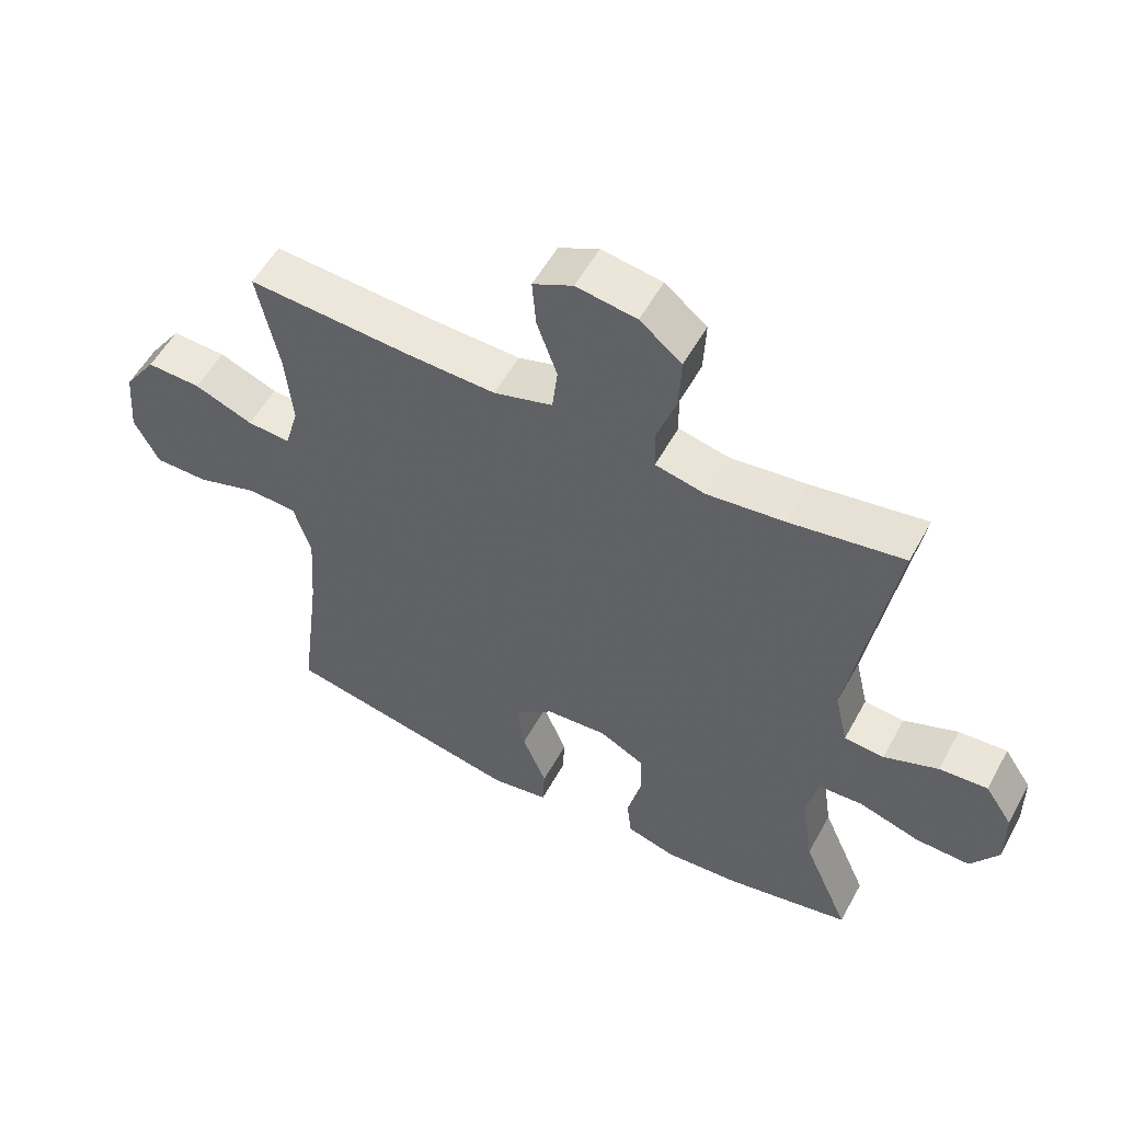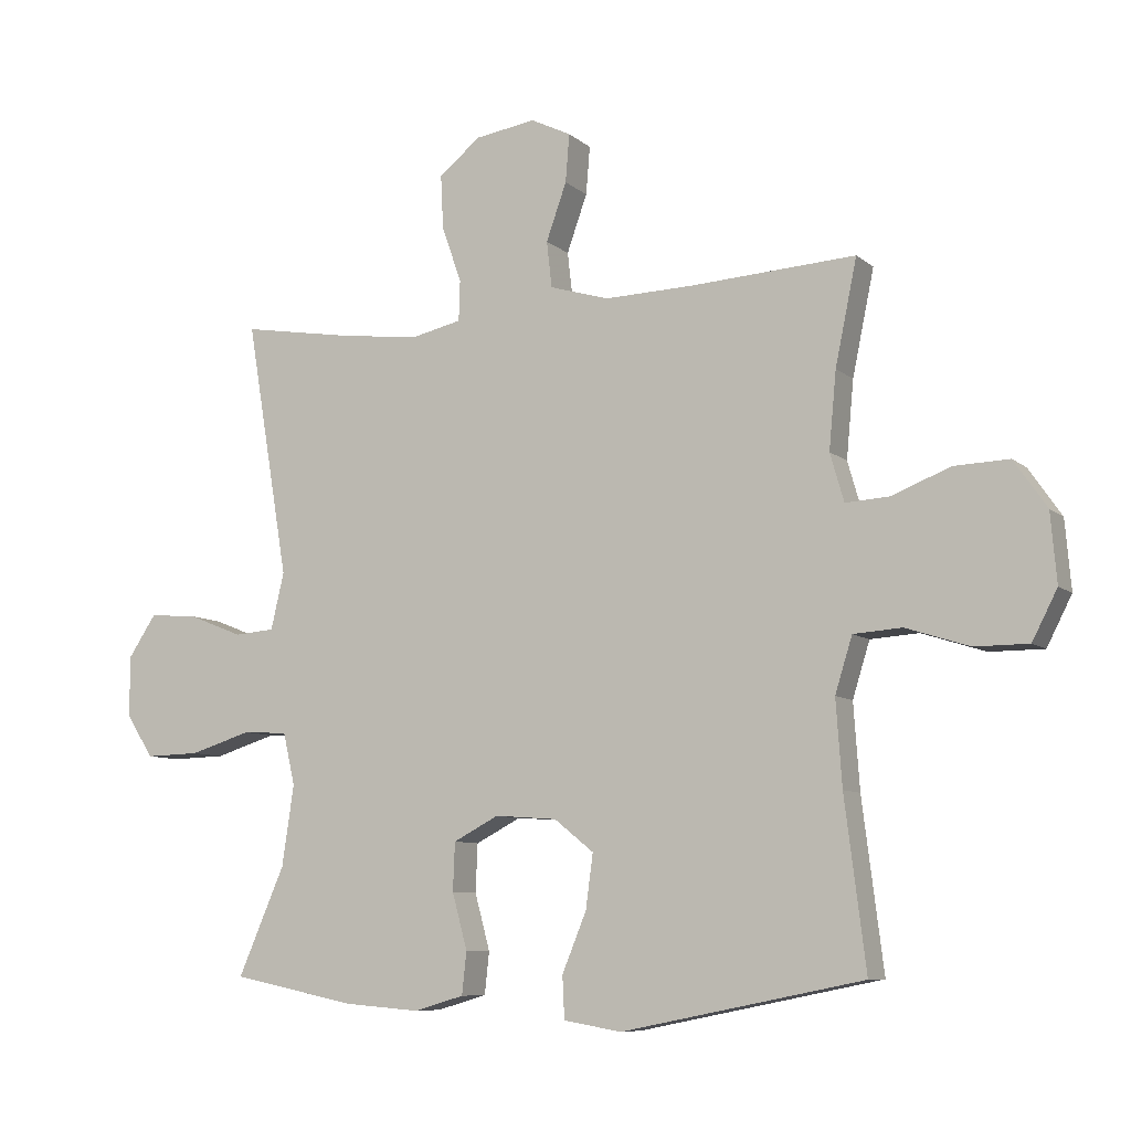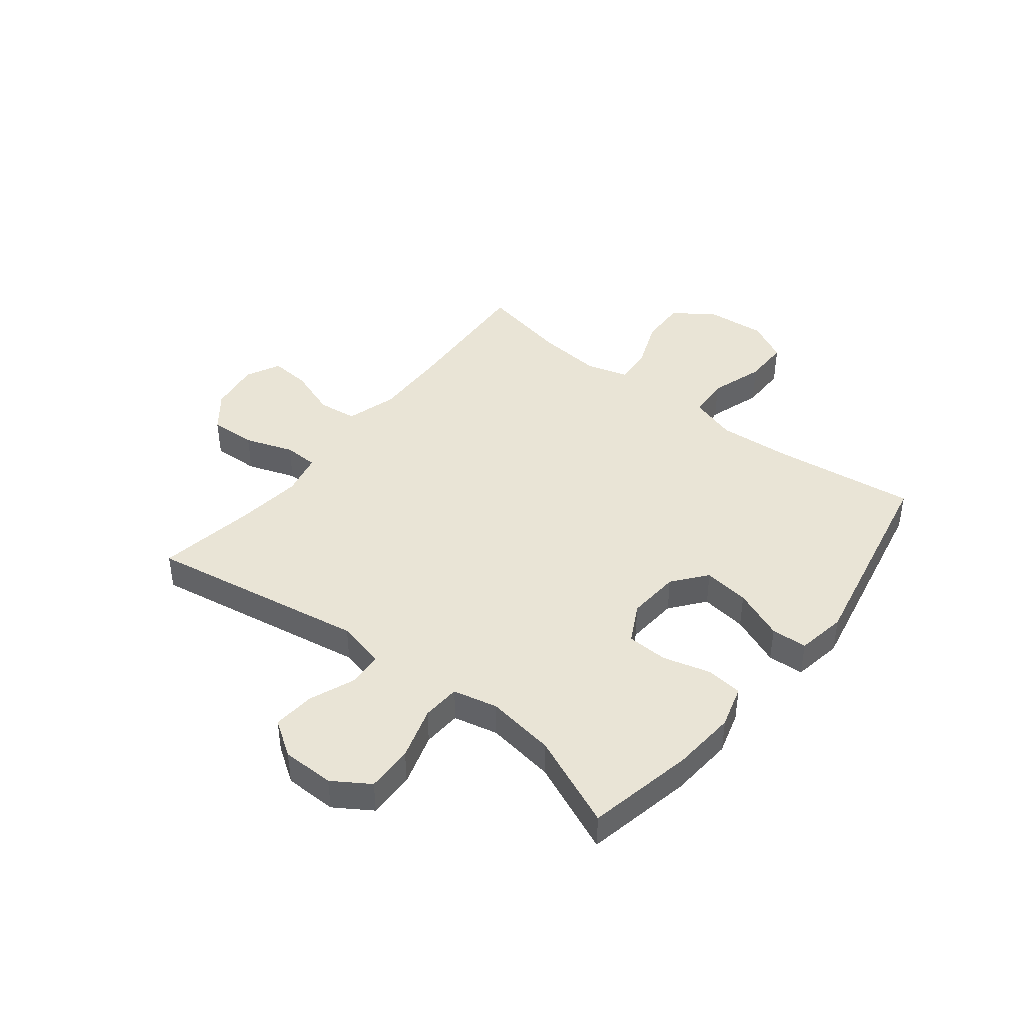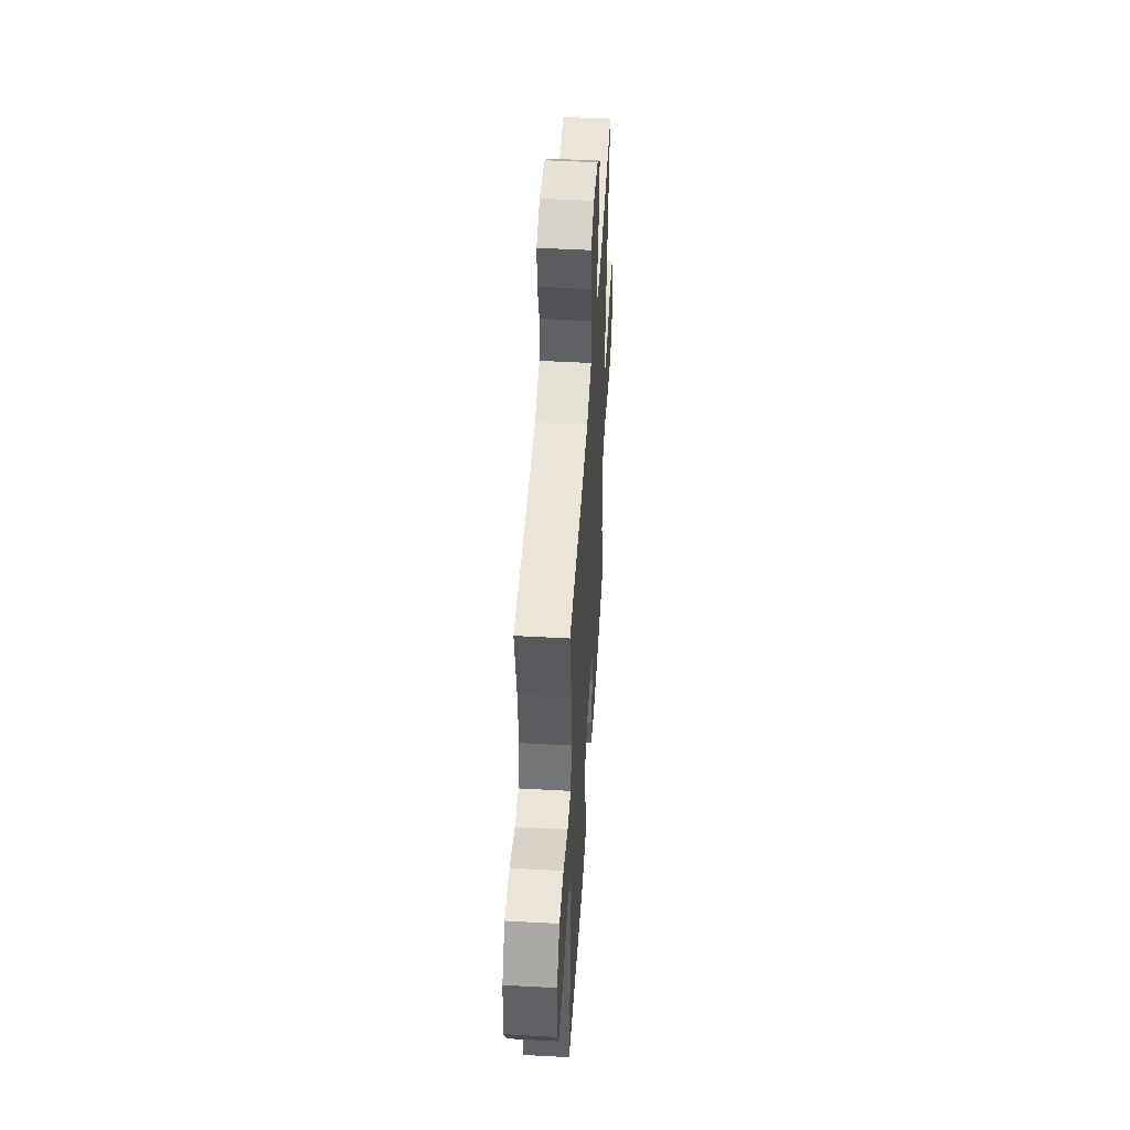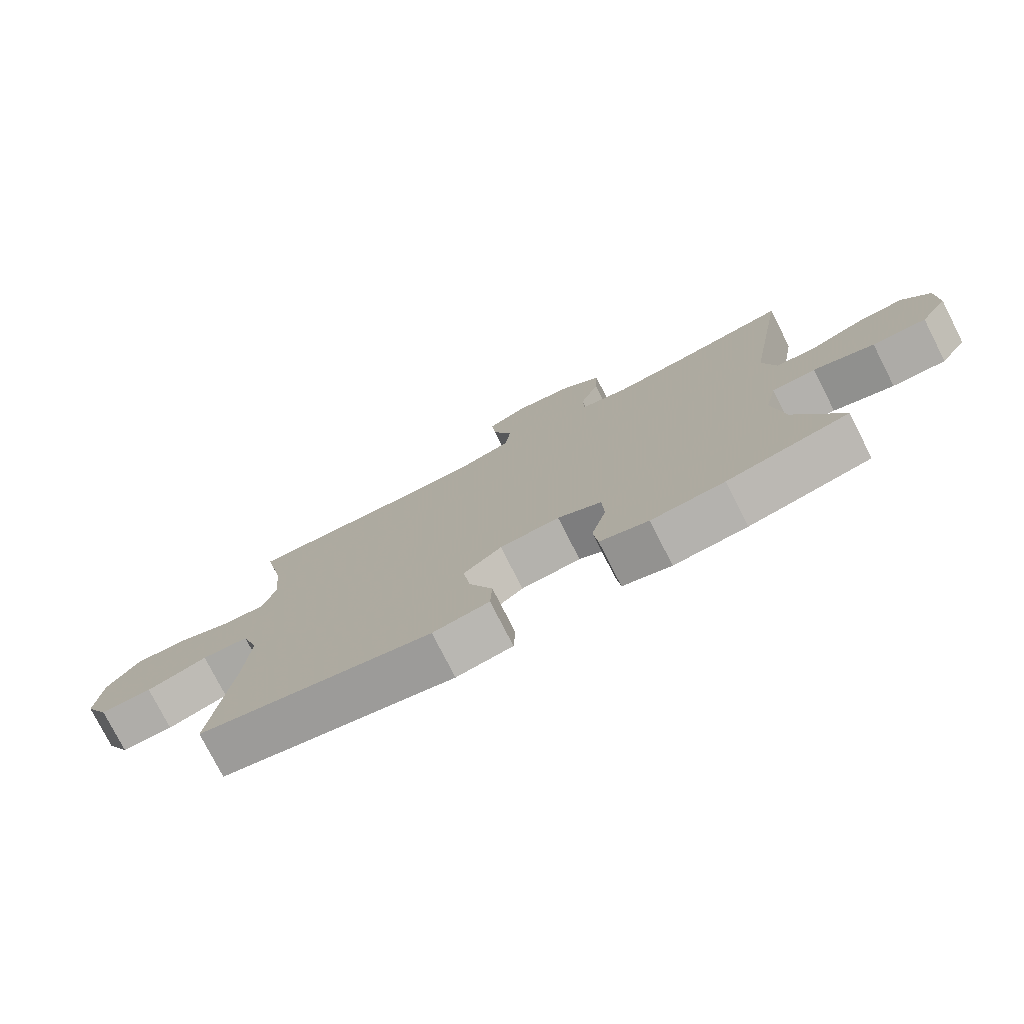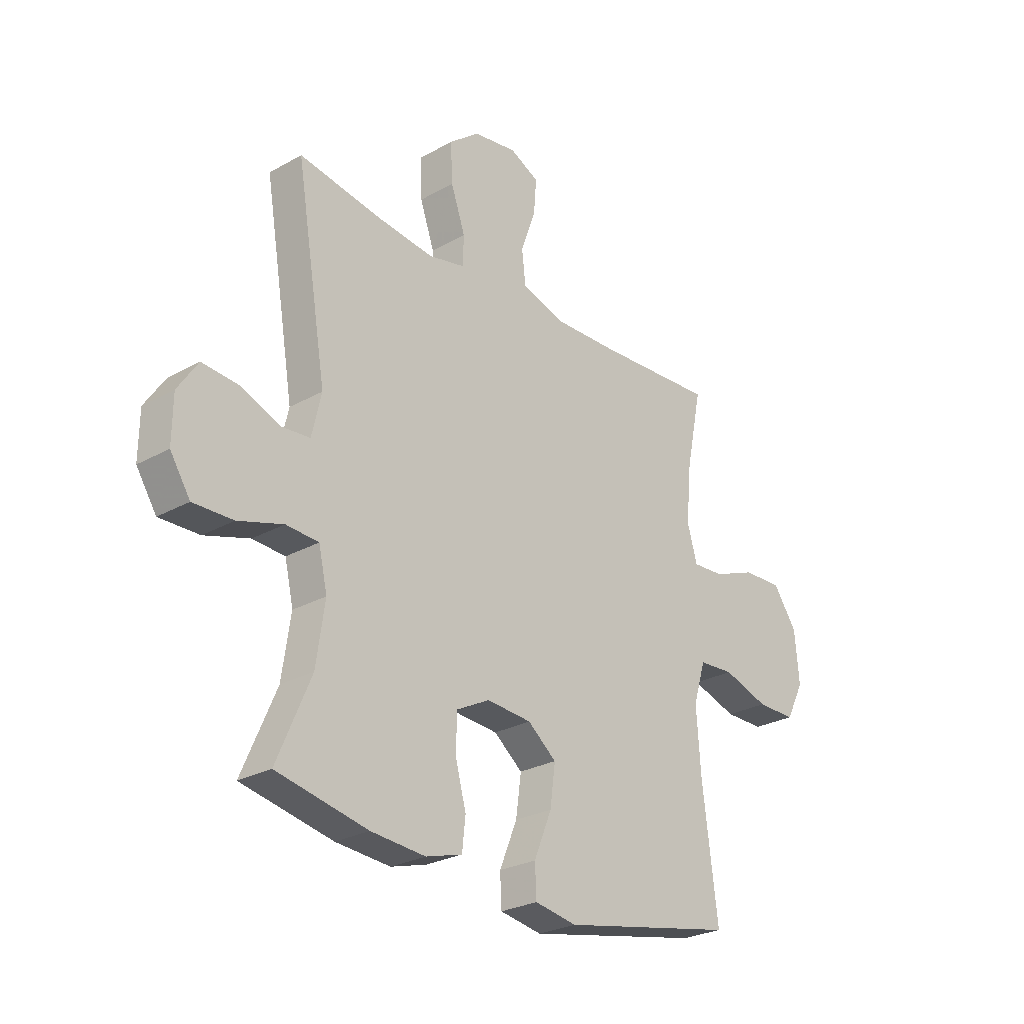
<metadata>
{"format":"obj","ext":"obj","renderer":"f3d","projection":"perspective","resolution":1024,"background":"white","views":[{"elev":54.9,"azim":28.4,"up":"+Z"},{"elev":-8.3,"azim":-153.7,"up":"+Z"},{"elev":42.5,"azim":128.2,"up":"+Y"},{"elev":48.9,"azim":-86.5,"up":"+Z"},{"elev":-77.3,"azim":27.0,"up":"+Z"},{"elev":-26.5,"azim":131.4,"up":"+Z"}]}
</metadata>
<code>
v -0.5 0.07 0.5
v -0.25 0.07 0.485
v -0.114 0.07 0.481
v -0.024 0.07 0.508
v -0.016 0.07 0.578
v -0.047 0.07 0.665
v -0.053 0.07 0.738
v 0.008 0.07 0.768
v 0.1 0.07 0.754
v 0.164 0.07 0.703
v 0.16 0.07 0.621
v 0.13 0.07 0.535
v 0.132 0.07 0.474
v 0.208 0.07 0.457
v 0.326 0.07 0.471
v 0.5 0.07 0.5
v 0.435 0.07 0.111
v 0.455 0.07 0.025
v 0.516 0.07 0.02
v 0.599 0.07 0.053
v 0.673 0.07 0.059
v 0.715 0.07 -0.004
v 0.716 0.07 -0.097
v 0.674 0.07 -0.162
v 0.591 0.07 -0.16
v 0.497 0.07 -0.131
v 0.429 0.07 -0.135
v 0.411 0.07 -0.214
v 0.429 0.07 -0.336
v 0.5 0.07 -0.5
v 0.31 0.07 -0.539
v 0.196 0.07 -0.548
v 0.12 0.07 -0.526
v 0.113 0.07 -0.462
v 0.136 0.07 -0.377
v 0.133 0.07 -0.304
v 0.064 0.07 -0.268
v -0.03 0.07 -0.275
v -0.09 0.07 -0.323
v -0.079 0.07 -0.405
v -0.042 0.07 -0.495
v -0.045 0.07 -0.559
v -0.133 0.07 -0.574
v -0.5 0.07 -0.5
v -0.468 0.07 -0.245
v -0.459 0.07 -0.116
v -0.485 0.07 -0.032
v -0.559 0.07 -0.027
v -0.655 0.07 -0.058
v -0.737 0.07 -0.058
v -0.775 0.07 0.016
v -0.766 0.07 0.121
v -0.716 0.07 0.193
v -0.633 0.07 0.19
v -0.543 0.07 0.155
v -0.477 0.07 0.151
v -0.456 0.07 0.224
v -0.467 0.07 0.341
v -0.5 0 0.5
v -0.25 0 0.485
v -0.114 0 0.481
v -0.024 0 0.508
v -0.016 0 0.578
v -0.047 0 0.665
v -0.053 0 0.738
v 0.008 0 0.768
v 0.1 0 0.754
v 0.164 0 0.703
v 0.16 0 0.621
v 0.13 0 0.535
v 0.132 0 0.474
v 0.208 0 0.457
v 0.326 0 0.471
v 0.5 0 0.5
v 0.435 0 0.111
v 0.455 0 0.025
v 0.516 0 0.02
v 0.599 0 0.053
v 0.673 0 0.059
v 0.715 0 -0.004
v 0.716 0 -0.097
v 0.674 0 -0.162
v 0.591 0 -0.16
v 0.497 0 -0.131
v 0.429 0 -0.135
v 0.411 0 -0.214
v 0.429 0 -0.336
v 0.5 0 -0.5
v 0.31 0 -0.539
v 0.196 0 -0.548
v 0.12 0 -0.526
v 0.113 0 -0.462
v 0.136 0 -0.377
v 0.133 0 -0.304
v 0.064 0 -0.268
v -0.03 0 -0.275
v -0.09 0 -0.323
v -0.079 0 -0.405
v -0.042 0 -0.495
v -0.045 0 -0.559
v -0.133 0 -0.574
v -0.5 0 -0.5
v -0.468 0 -0.245
v -0.459 0 -0.116
v -0.485 0 -0.032
v -0.559 0 -0.027
v -0.655 0 -0.058
v -0.737 0 -0.058
v -0.775 0 0.016
v -0.766 0 0.121
v -0.716 0 0.193
v -0.633 0 0.19
v -0.543 0 0.155
v -0.477 0 0.151
v -0.456 0 0.224
v -0.467 0 0.341
f 53 54 55
f 52 53 55
f 51 52 55
f 50 51 55
f 49 50 55
f 48 49 55
f 47 48 55 56
f 46 47 56 57
f 43 44 45
f 42 43 45
f 41 42 45
f 40 41 45
f 39 40 45 46
f 38 39 46 57
f 33 34 35
f 32 33 35
f 31 32 35
f 30 31 35
f 29 30 35
f 28 29 35 36
f 27 28 36 37
f 24 25 26
f 23 24 26
f 22 23 26
f 21 22 26
f 20 21 26
f 19 20 26
f 18 19 26 27
f 38 57 58
f 37 38 58
f 27 37 58
f 18 27 58
f 17 18 58
f 10 11 12
f 9 10 12
f 8 9 12
f 7 8 12
f 6 7 12
f 5 6 12
f 4 5 12 13
f 3 4 13 14
f 17 58 1 2
f 15 16 17
f 14 15 17
f 2 3 14 17
f 113 112 111
f 113 111 110
f 113 110 109
f 113 109 108
f 113 108 107
f 113 107 106
f 114 113 106 105
f 115 114 105 104
f 103 102 101
f 103 101 100
f 103 100 99
f 103 99 98
f 104 103 98 97
f 115 104 97 96
f 93 92 91
f 93 91 90
f 93 90 89
f 93 89 88
f 93 88 87
f 94 93 87 86
f 95 94 86 85
f 84 83 82
f 84 82 81
f 84 81 80
f 84 80 79
f 84 79 78
f 84 78 77
f 85 84 77 76
f 116 115 96
f 116 96 95
f 116 95 85
f 116 85 76
f 116 76 75
f 70 69 68
f 70 68 67
f 70 67 66
f 70 66 65
f 70 65 64
f 70 64 63
f 71 70 63 62
f 72 71 62 61
f 60 59 116 75
f 75 74 73
f 75 73 72
f 75 72 61 60
f 1 59 60 2
f 2 60 61 3
f 3 61 62 4
f 4 62 63 5
f 5 63 64 6
f 6 64 65 7
f 7 65 66 8
f 8 66 67 9
f 9 67 68 10
f 10 68 69 11
f 11 69 70 12
f 12 70 71 13
f 13 71 72 14
f 14 72 73 15
f 15 73 74 16
f 16 74 75 17
f 17 75 76 18
f 18 76 77 19
f 19 77 78 20
f 20 78 79 21
f 21 79 80 22
f 22 80 81 23
f 23 81 82 24
f 24 82 83 25
f 25 83 84 26
f 26 84 85 27
f 27 85 86 28
f 28 86 87 29
f 29 87 88 30
f 30 88 89 31
f 31 89 90 32
f 32 90 91 33
f 33 91 92 34
f 34 92 93 35
f 35 93 94 36
f 36 94 95 37
f 37 95 96 38
f 38 96 97 39
f 39 97 98 40
f 40 98 99 41
f 41 99 100 42
f 42 100 101 43
f 43 101 102 44
f 44 102 103 45
f 45 103 104 46
f 46 104 105 47
f 47 105 106 48
f 48 106 107 49
f 49 107 108 50
f 50 108 109 51
f 51 109 110 52
f 52 110 111 53
f 53 111 112 54
f 54 112 113 55
f 55 113 114 56
f 56 114 115 57
f 57 115 116 58
f 58 116 59 1

</code>
